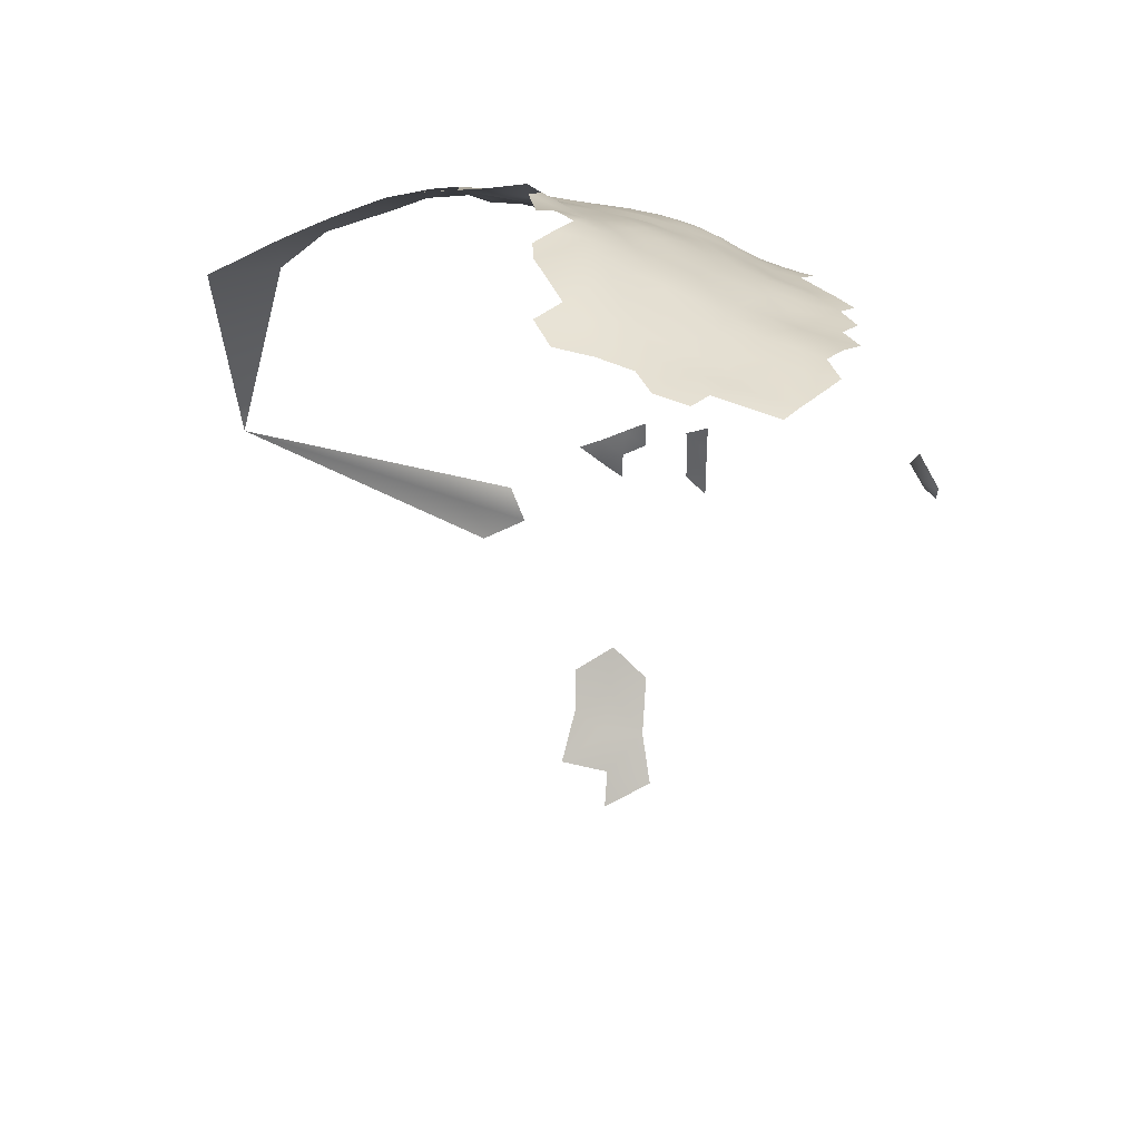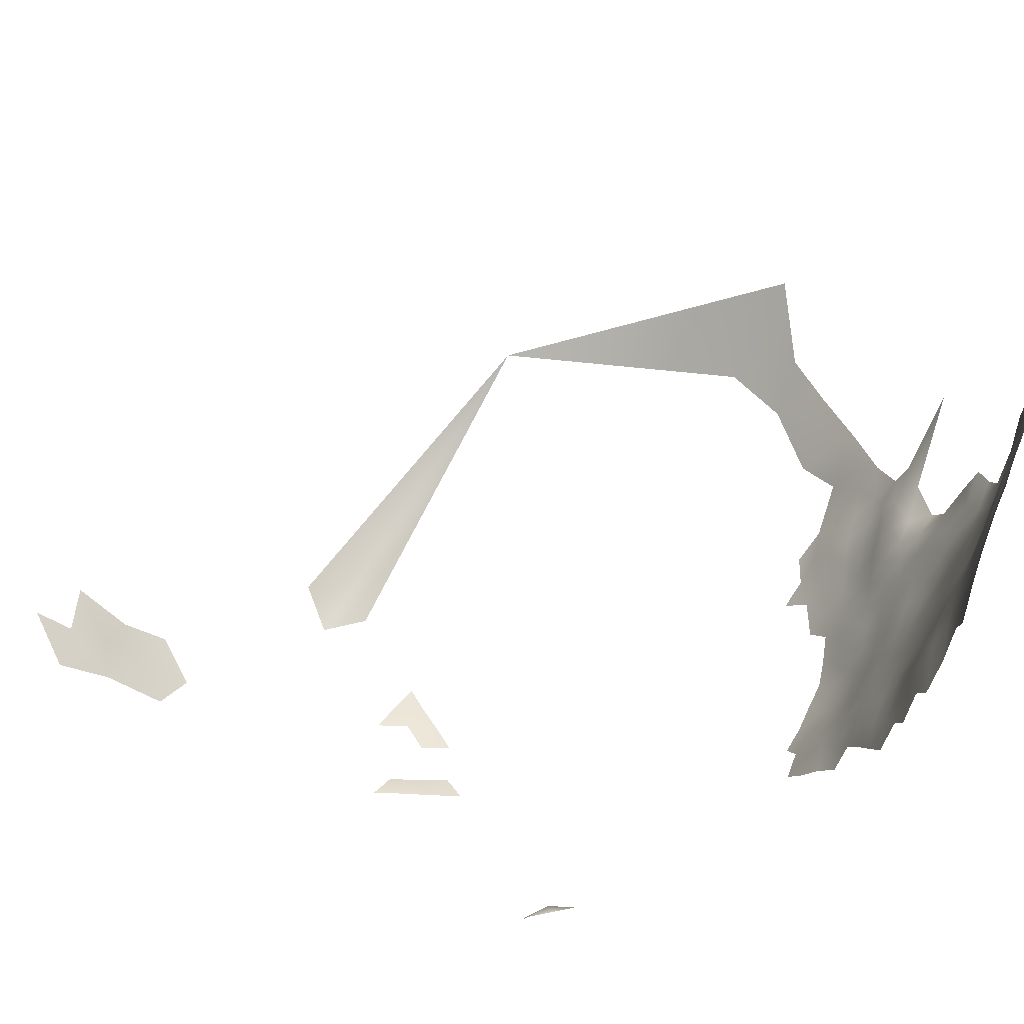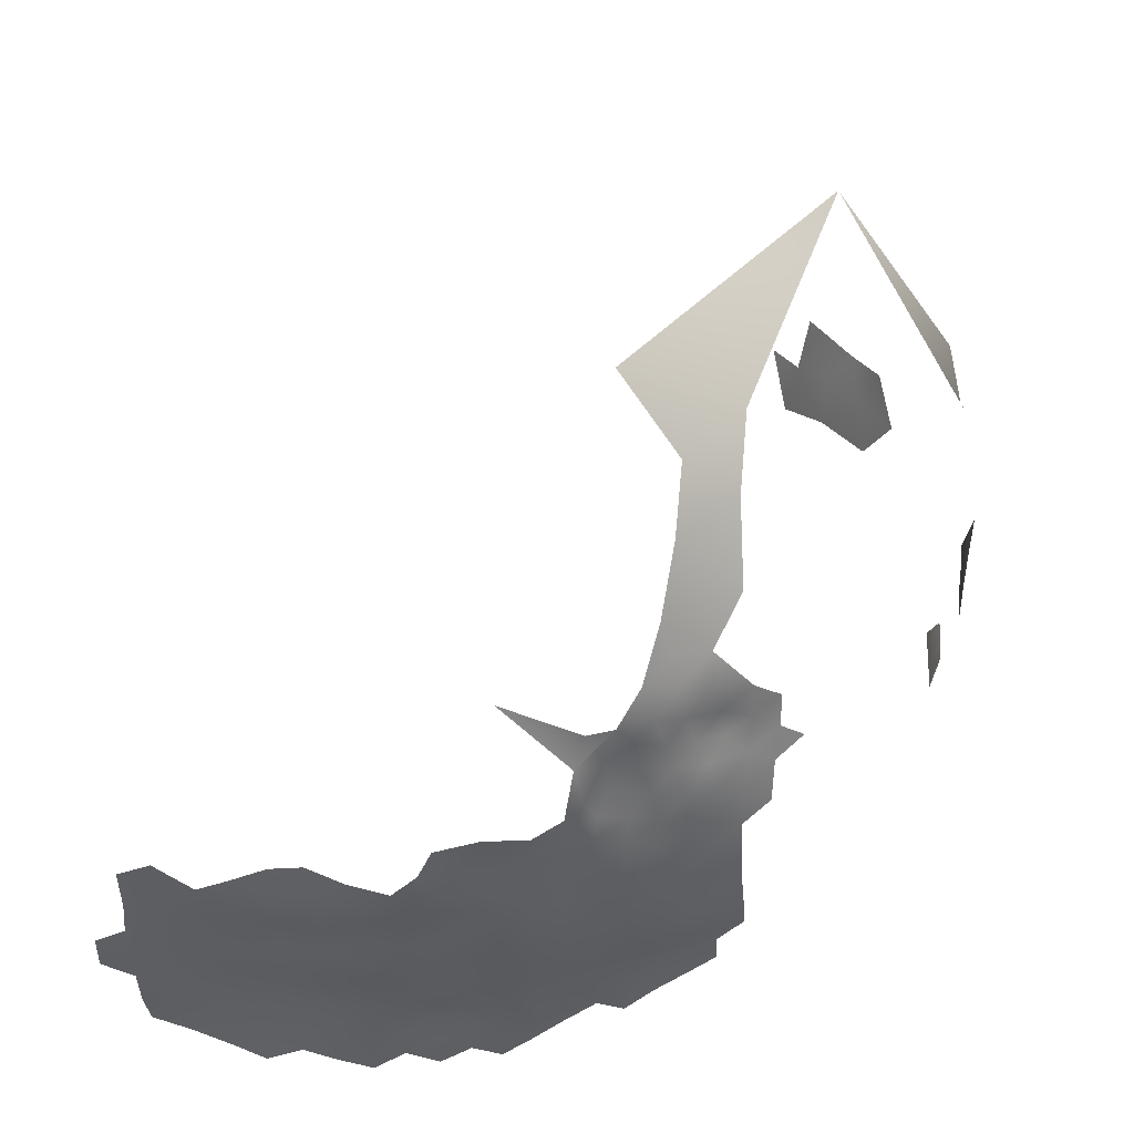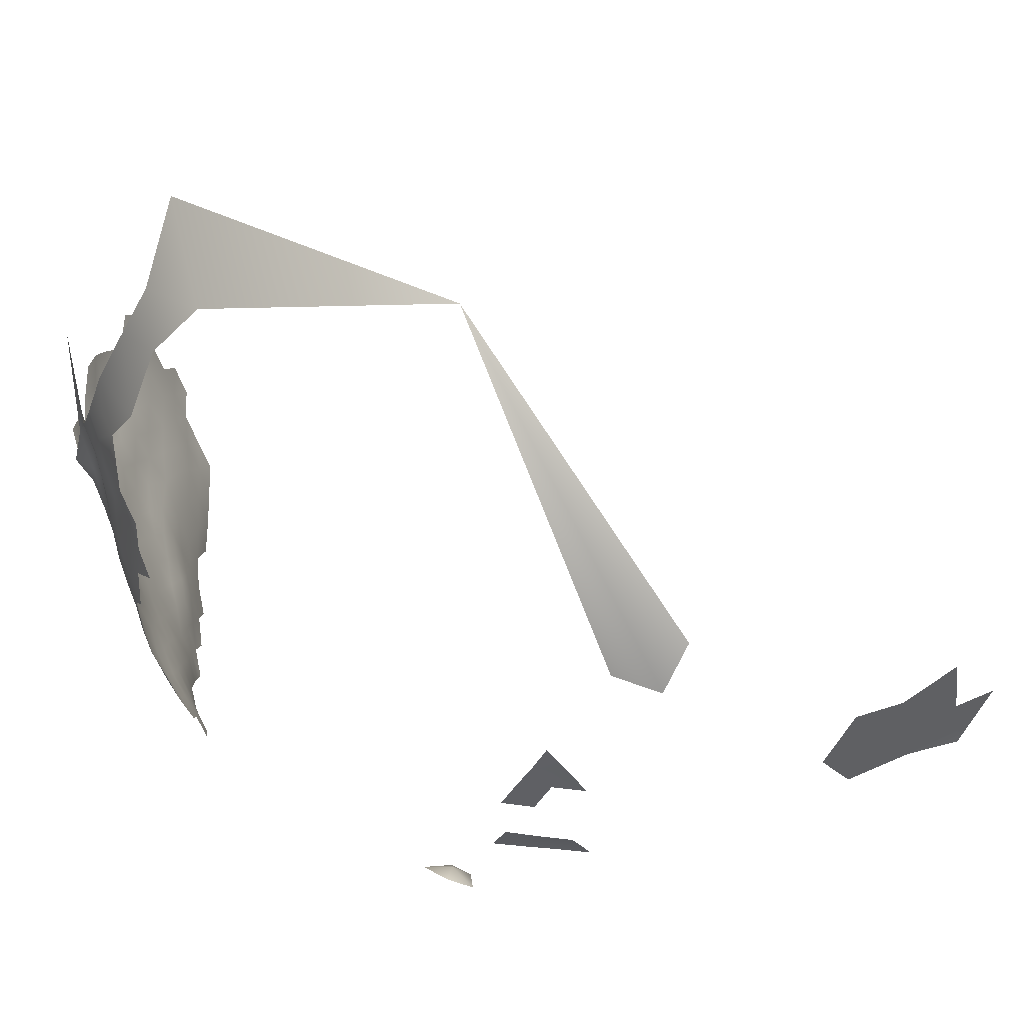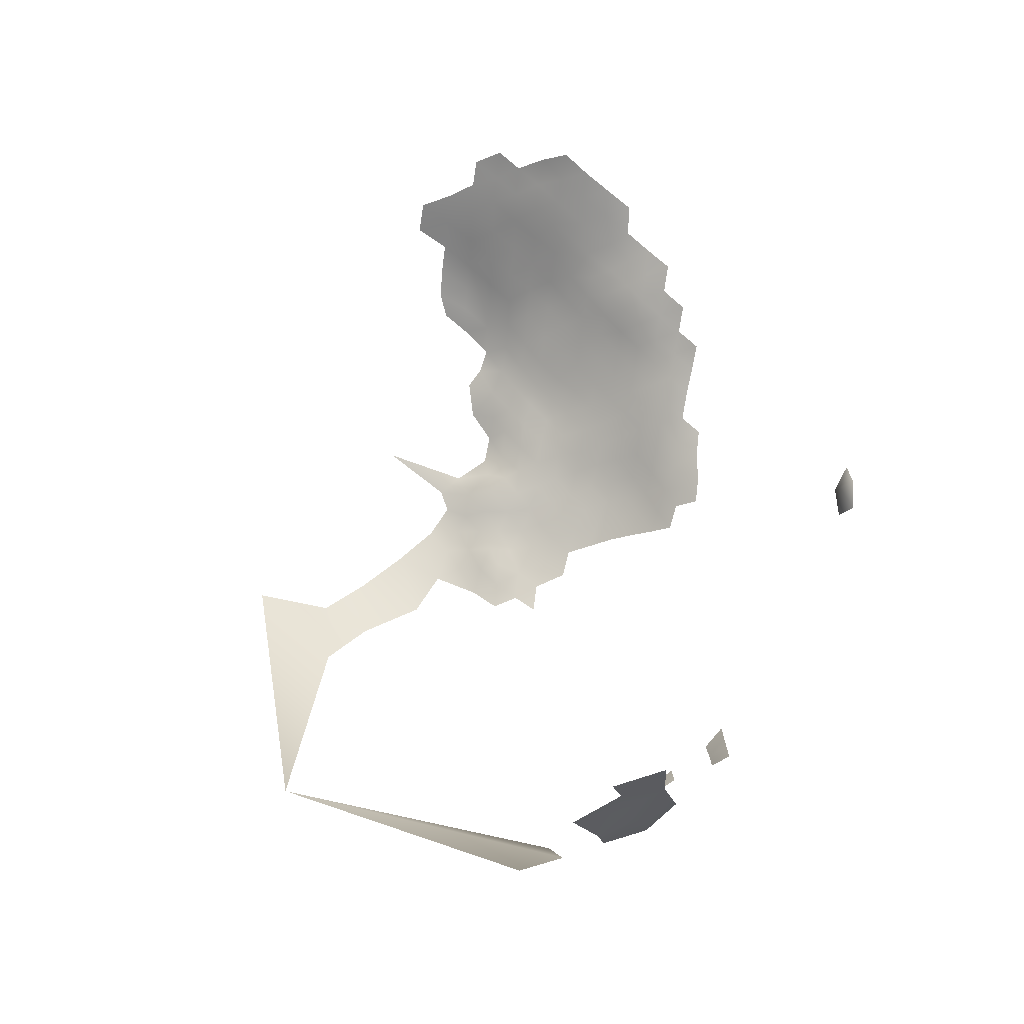
<metadata>
{"format":"obj","ext":"obj","renderer":"f3d","projection":"perspective","resolution":1024,"background":"white","views":[{"elev":32.5,"azim":-85.6,"up":"+Z"},{"elev":-36.0,"azim":-97.5,"up":"+Y"},{"elev":32.2,"azim":1.3,"up":"+Y"},{"elev":36.7,"azim":95.0,"up":"+Y"},{"elev":-77.9,"azim":-68.2,"up":"+Z"}]}
</metadata>
<code>
v -147.9 918.7 1.338
v -147.9 923.4 2.415
v -152.1 921 2.341
v -143.9 921.1 1.38
v -140.1 919 0.0922
v -140.1 923.5 1.145
v -136.2 921.5 -0.2299
v -139.6 927.7 2.494
v -144 925.7 2.42
v -136.1 925.9 0.7014
v -156.2 918.5 2.477
v -151.9 925.6 3.334
v -156 923.1 3.471
v -155.4 927.2 4.503
v -159.8 925.1 4.904
v -160.4 921 3.888
v -164.8 923.4 4.744
v -169.4 921.4 4.292
v -151.3 929.5 4.473
v -155.1 931.3 5.921
v -159.2 929.1 5.913
v -147.8 927.9 3.383
v -159.2 933.2 7.127
v -163.8 932.1 7.074
v -164 927.2 5.735
v -139.7 931.8 3.99
v -143.8 929.7 3.79
v -135.9 930.1 2.197
v -135.9 934.2 3.973
v -135.5 938.3 5.649
v -139.6 936 5.769
v -132.5 932.6 2.018
v -132.3 936.6 3.926
v -132.3 928.4 0.21
v -128.6 931 0.0404
v -128.7 935.1 1.883
v -147.3 931.5 5.198
v -151.6 933.4 6.466
v -132.4 924 -0.6708
v -169.6 926.1 5.17
v -174 924.1 4.556
v -143.7 933.6 5.608
v -144.3 937.8 7.413
v -148 935.4 7.083
v -148.5 939.7 8.966
v -152.3 937.4 8.328
v -152 941.5 10.34
v -156.3 939.1 9.813
v -156.3 943.2 11.78
v -161 941 10.86
v -160.6 936.8 8.79
v -155.9 935.3 7.753
v -139.6 940.1 7.446
v -135.5 942.5 7.347
v -131.7 940.7 5.551
v -131.6 945.2 6.885
v -128.3 939 3.635
v -127.9 943.2 5.156
v -127.9 947.7 6.402
v -124.4 941.5 3.322
v -124.7 945.6 4.99
v -124.2 937.4 1.534
v -120.3 939.9 1.617
v -120.8 943.9 3.188
v -120.3 936.1 -0.4076
v -116.8 938.6 -0.5791
v -117 942.5 1.33
v -121 948.2 4.32
v -117.3 946.6 2.658
v -120.8 952.6 5.223
v -124.5 950.1 6.215
v -117.4 950.9 3.355
v -113.5 941.3 -0.9158
v -116.7 935 -2.793
v -120 931.8 -2.769
v -116.2 931.5 -4.747
v -113.2 933.9 -5.136
v -113.2 937.6 -3.145
v -113 930 -6.566
v -109.8 936.5 -5.613
v -110 940.2 -3.564
v -110.3 944.2 -1.842
v -110.7 952.6 0.9021
v -110.9 957 1.538
v -114.3 954.4 2.655
v -114.1 949.9 1.933
v -110.6 948.2 0.0176
v -110.8 961.8 1.946
v -114.4 959.1 3.394
v -107.4 959.7 0.0303
v -114 945.5 0.8799
v -117.6 956 4.347
v -124.2 933.6 -0.3288
v -116.9 928 -5.631
v -124.5 954.4 7.097
v -128.5 952.3 7.851
v -128.7 956.6 8.778
v -132.2 954.3 9.845
v -132.3 958.6 10.72
v -136.2 956.4 11.46
v -136.3 960.5 12.74
v -139.9 958 13.43
v -139.5 953.7 12.32
v -135.6 951.8 10.67
v -139.2 949.3 11.22
v -135.6 947.3 9.393
v -131.8 949.8 8.721
v -143.5 955.4 14.03
v -143 951.2 12.7
v -132 962.8 11.76
v -128.4 960.6 9.533
v -120.8 956.9 5.898
v -124.1 929.3 -1.875
v -174.2 928.9 5.823
v -178.5 926.6 4.967
v -128.2 926.6 -1.218
v -144 942 9.317
v -144 960 15.52
v -147.4 956.8 16.07
v -147.1 952.8 14.16
v -151.4 954.2 15.97
v -150.9 950.3 13.82
v -146.5 948.7 12.33
v -151 946.2 12.04
v -142.7 946.7 10.9
v -148.7 960.9 17.66
v -151.9 958.3 17.75
v -124.7 924.6 -2.537
v -120.9 926.6 -3.886
v -120.9 961.1 6.417
v -121.8 965.6 7.128
v -117.5 964.5 5.625
v -119.1 968.7 6.303
v -123.5 969.9 8.105
v -123.9 973.9 8.779
v -127.5 971.9 9.876
v -126.7 967.1 8.748
v -120.2 972.4 7.176
v -121.6 976.5 8.196
v -116.7 971.6 4.719
v -117.9 975.6 5.897
v -119 979.9 6.741
v -126.1 977 10.61
v -123.2 981.7 8.791
v -124.7 962.6 7.812
v -124.4 958.4 7.361
v -103.7 967.4 -2.618
v -106.7 970 -0.6727
v -107.2 965.4 -0.1059
v -110.2 972.6 1.141
v -110.5 967.8 1.682
v -106.7 974.5 -0.6528
v -139.3 944.4 9.257
v -183.2 929 5.473
v -179 931.4 6.468
v -169.8 930.9 6.602
v -83.3 940.3 -52.37
v -81.8 944 -54.36
v -79.76 951.2 -53.89
v -168.2 934.1 7.563
v -160.9 945.3 12.69
v -156.1 947.7 13.44
v -147.8 944.1 10.78
v -160.1 950 14.41
v -165.1 947.8 13.22
v -164.3 952.3 15.57
v -169.2 950.1 14.13
v -169.7 945.1 12.24
v -165.7 942.9 11.46
v -174.3 947.7 12.78
v -174.7 943 10.94
v -170.4 940.6 10.28
v -115.1 903 -45.8
v -110.6 904.6 -46.62
v -139.5 961.7 14.65
v -83.02 940.3 -57
v -117.6 960.5 5.053
v -135.9 964 14.51
v -129.7 966.7 10.89
v -155.7 952 15.41
v -156.4 956.3 17.32
v -160.2 954.1 16.73
v -175.2 938.5 8.958
v -166.2 938 9.194
v -114.2 963.6 3.936
v -82.82 940.4 -61.5
v -81.46 943.8 -59
v -115.1 968 4.325
v -113.4 971 2.817
v -128.1 963.9 9.676
v -79.48 951.1 -58.4
v -78.81 955.1 -65.39
v -79.22 955.1 -60.69
v -78.39 959 -62.84
v -77.96 962.7 -60.1
v -78.62 958.9 -58.15
v -79.26 954.9 -55.9
v -113.8 974.7 3.2
v -110.1 977.5 2.034
v -174 952.7 14.9
v -174.6 958 16.8
v -179 955.6 15.28
v -179.5 961.4 16.69
v -183.9 958.8 15.13
v -183.7 953.1 13.79
v -179.2 950.3 13.38
v -184.2 948 12.21
v -179.7 945.5 11.6
v -169.4 954.9 16.48
v -170.4 960.3 17.97
v -165.2 957.1 17.66
v -141.1 965.5 16.62
v -117 902.9 -42.73
v -114 905.4 -43.12
v -179.7 936.1 8.258
v -179.4 940.9 9.765
v -183.6 943.2 10.65
v -184 938.5 9.084
v -188.1 945.7 11.26
v -188.1 940.8 9.627
v -183.9 933.3 7.279
v -175.5 933.8 7.312
v -171.4 936.1 8.257
v -109.4 907.2 -42.8
v -81.21 943.8 -63.46
v -79.33 974.9 -68.21
v -129.6 976.9 11.68
v -130.8 972.7 12.6
v -82.56 940.4 -66
v -157 960.5 18.58
v -165.8 962.5 18.55
v -115.3 978.6 4.836
v -119.5 984 5.967
v -115.1 983.3 3.63
v -79.25 972.5 -74.98
v -161.5 959 18.08
v -86.36 956 -96.69
v -90.67 956.2 -103.3
v -88.25 962.6 -100.7
v -91.95 962.5 -107.1
v -95.12 957.1 -109.4
v -99.34 956.1 -115
v -97.89 964.4 -114.3
v -95.8 950 -108.9
v -90.03 949.8 -100.6
v -131.9 966.6 14.02
v -80.93 979.7 -78.04
v -101 948.3 -116
v -102.9 956.3 -120.2
v -147 963.9 16.87
v -113 906 -38.82
v -161.6 963.1 18.84
v -121.2 988.9 6.176
v -112.2 999.6 -3.933
v -119 1005 -2.099
v -126.6 1015 -4.871
v -139.7 983.6 15.43
v -119.6 997.3 2.016
v -111.7 989.1 -0.1644
v -111.6 1007 -10.67
v -99.69 1018 -46.99
f 188 189 140
f 137 179 190
f 140 138 133
f 178 175 101
f 27 42 37
f 80 81 78
f 67 66 73
f 67 63 66
f 69 67 91
f 77 74 76
f 22 27 37
f 177 185 132
f 29 33 30
f 77 80 78
f 98 97 99
f 101 175 102
f 101 102 100
f 65 66 63
f 99 97 111
f 109 105 103
f 79 77 76
f 130 145 146
f 130 146 112
f 52 46 48
f 150 198 189
f 151 149 148
f 75 76 74
f 143 135 139
f 93 65 62
f 108 118 119
f 70 71 68
f 98 96 97
f 84 90 88
f 72 70 68
f 62 65 63
f 120 108 119
f 32 28 34
f 32 34 35
f 54 153 53
f 65 74 66
f 61 58 60
f 28 32 29
f 39 10 7
f 89 185 177
f 33 29 32
f 33 32 36
f 79 76 94
f 88 89 84
f 85 83 84
f 65 75 74
f 22 9 27
f 187 186 225
f 140 141 138
f 35 36 32
f 85 86 83
f 64 67 69
f 64 63 67
f 103 100 102
f 10 28 8
f 92 89 177
f 112 146 95
f 60 58 57
f 88 185 89
f 197 159 191
f 83 86 87
f 55 30 33
f 227 228 136
f 196 193 194
f 195 196 194
f 186 187 176
f 188 132 185
f 163 47 45
f 106 107 104
f 105 106 104
f 58 55 57
f 28 26 8
f 28 29 26
f 121 122 120
f 10 39 34
f 10 34 28
f 58 61 59
f 69 72 68
f 69 68 64
f 186 229 225
f 85 89 92
f 85 84 89
f 110 99 111
f 46 45 47
f 26 29 31
f 58 56 55
f 98 104 107
f 98 107 96
f 164 182 166
f 73 78 81
f 73 81 82
f 142 139 141
f 142 141 232
f 30 31 29
f 87 86 91
f 54 30 55
f 133 138 134
f 95 71 70
f 95 70 112
f 74 77 78
f 10 8 6
f 10 6 7
f 6 4 5
f 6 5 7
f 56 58 59
f 104 103 105
f 66 78 73
f 66 74 78
f 27 26 42
f 13 11 3
f 47 48 46
f 38 20 19
f 109 120 123
f 109 108 120
f 19 14 12
f 19 20 14
f 4 6 9
f 134 131 133
f 93 75 65
f 93 113 75
f 4 9 2
f 214 213 173
f 14 15 13
f 14 21 15
f 199 150 152
f 86 72 69
f 86 69 91
f 144 143 139
f 144 139 142
f 139 138 141
f 25 15 21
f 12 14 13
f 22 19 12
f 156 114 40
f 147 148 149
f 188 140 133
f 130 131 145
f 108 109 103
f 108 103 102
f 118 108 102
f 193 192 194
f 101 110 178
f 52 38 46
f 52 20 38
f 158 157 176
f 158 176 187
f 21 14 20
f 4 2 1
f 91 67 73
f 19 22 37
f 22 2 9
f 16 13 15
f 199 198 150
f 109 123 125
f 109 125 105
f 150 148 152
f 150 151 148
f 49 48 47
f 128 129 113
f 44 37 42
f 44 42 43
f 33 36 57
f 33 57 55
f 61 71 59
f 54 55 56
f 197 191 193
f 197 193 196
f 44 43 45
f 3 12 13
f 223 183 222
f 30 54 53
f 30 53 31
f 116 128 113
f 42 26 31
f 134 135 136
f 134 136 137
f 3 1 2
f 189 151 150
f 45 117 163
f 45 43 117
f 162 180 164
f 60 62 63
f 60 63 64
f 182 180 181
f 182 164 180
f 61 68 71
f 104 100 103
f 12 2 22
f 12 3 2
f 215 155 222
f 61 60 64
f 61 64 68
f 98 100 104
f 98 99 100
f 92 112 70
f 175 118 102
f 145 190 111
f 85 72 86
f 135 138 139
f 135 134 138
f 208 217 216
f 220 218 217
f 190 110 111
f 190 179 110
f 123 120 122
f 123 122 124
f 121 120 119
f 116 35 34
f 114 41 40
f 172 184 169
f 172 169 168
f 217 219 220
f 132 188 133
f 132 133 131
f 44 46 38
f 44 45 46
f 140 189 198
f 246 110 179
f 161 50 49
f 161 49 162
f 119 126 127
f 119 127 121
f 221 154 155
f 221 155 215
f 207 219 217
f 207 217 208
f 71 95 96
f 115 155 154
f 38 37 44
f 38 19 37
f 171 216 183
f 18 40 41
f 16 11 13
f 161 162 164
f 24 25 21
f 24 21 23
f 51 23 52
f 51 52 48
f 101 100 99
f 101 99 110
f 9 6 8
f 183 215 222
f 183 216 215
f 198 232 141
f 198 141 140
f 62 60 57
f 132 130 177
f 132 131 130
f 23 20 52
f 23 21 20
f 27 9 8
f 27 8 26
f 59 71 96
f 97 96 95
f 97 95 146
f 230 252 236
f 216 217 218
f 216 218 215
f 167 168 165
f 177 130 112
f 177 112 92
f 114 115 41
f 165 168 169
f 116 34 39
f 50 51 48
f 50 48 49
f 59 107 56
f 59 96 107
f 180 122 121
f 91 82 87
f 91 73 82
f 200 167 209
f 117 153 125
f 172 183 223
f 172 171 183
f 117 53 153
f 224 251 214
f 236 252 231
f 161 169 50
f 161 165 169
f 163 123 124
f 17 40 18
f 35 116 113
f 35 113 93
f 47 163 124
f 54 106 153
f 246 178 110
f 129 75 113
f 43 53 117
f 56 106 54
f 56 107 106
f 202 205 206
f 114 155 115
f 114 222 155
f 36 62 57
f 17 15 25
f 17 16 15
f 126 119 118
f 43 42 31
f 43 31 53
f 93 62 36
f 93 36 35
f 146 145 111
f 146 111 97
f 206 205 207
f 206 207 208
f 168 171 172
f 168 170 171
f 202 200 201
f 143 136 135
f 143 227 136
f 118 250 126
f 212 175 178
f 166 167 165
f 167 170 168
f 167 200 170
f 188 151 189
f 231 211 236
f 230 181 127
f 223 160 184
f 223 184 172
f 105 125 153
f 105 153 106
f 181 180 121
f 181 121 127
f 236 181 230
f 236 182 181
f 156 160 223
f 166 211 209
f 166 209 167
f 221 215 218
f 208 216 171
f 92 72 85
f 92 70 72
f 206 170 200
f 206 200 202
f 165 161 164
f 165 164 166
f 201 209 210
f 201 200 209
f 50 184 51
f 50 169 184
f 156 24 160
f 211 182 236
f 211 166 182
f 203 202 201
f 228 246 179
f 179 137 136
f 179 136 228
f 75 94 76
f 75 129 94
f 137 190 145
f 208 170 206
f 208 171 170
f 149 88 90
f 202 204 205
f 202 203 204
f 210 211 231
f 210 209 211
f 162 122 180
f 137 131 134
f 137 145 131
f 162 124 122
f 151 88 149
f 214 173 174
f 214 174 224
f 234 233 142
f 234 142 232
f 25 40 17
f 51 24 23
f 151 188 185
f 151 185 88
f 156 222 114
f 156 223 222
f 144 142 233
f 163 117 125
f 163 125 123
f 49 124 162
f 49 47 124
f 199 232 198
f 212 118 175
f 245 238 237
f 212 250 118
f 251 213 214
f 240 239 238
f 156 40 25
f 156 25 24
f 239 237 238
f 184 160 24
f 184 24 51
f 228 227 143
f 241 240 238
f 199 234 232
f 234 253 233
f 253 144 233
f 244 248 242
f 244 242 241
f 248 249 242
f 241 242 243
f 241 243 240
f 260 255 254
f 254 255 258
f 254 258 259
f 259 253 234
f 259 258 253
f 244 241 238
f 244 238 245
f 260 256 255
f 261 256 260
f 261 226 235
f 261 235 247
f 228 227 257
f 227 228 143

</code>
